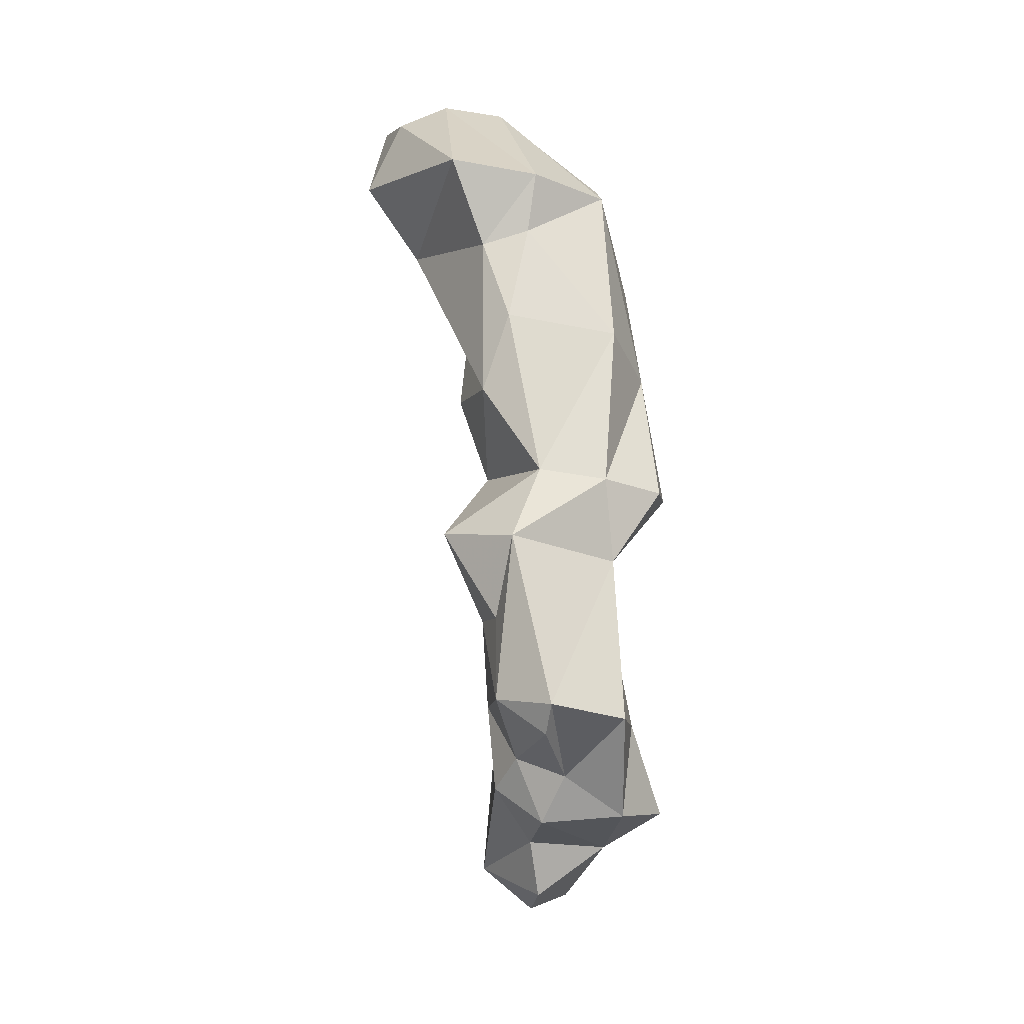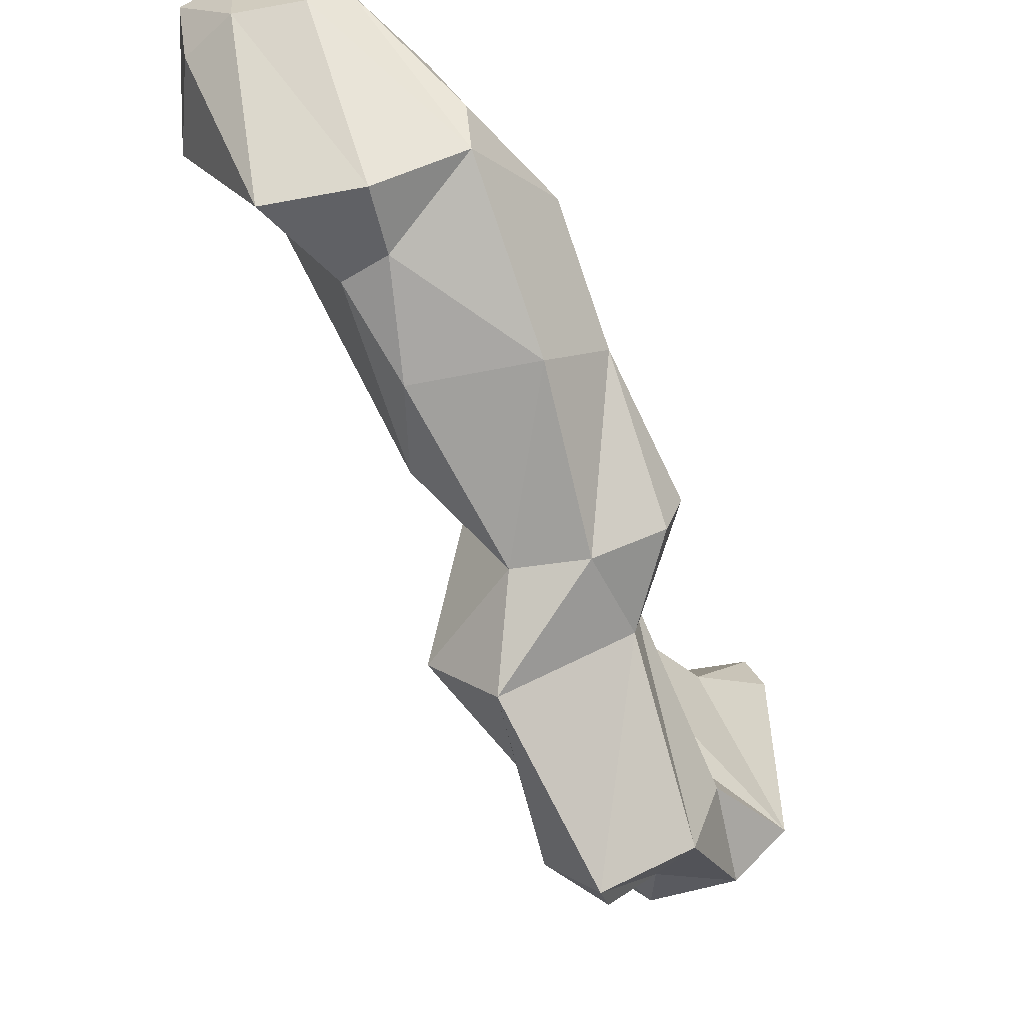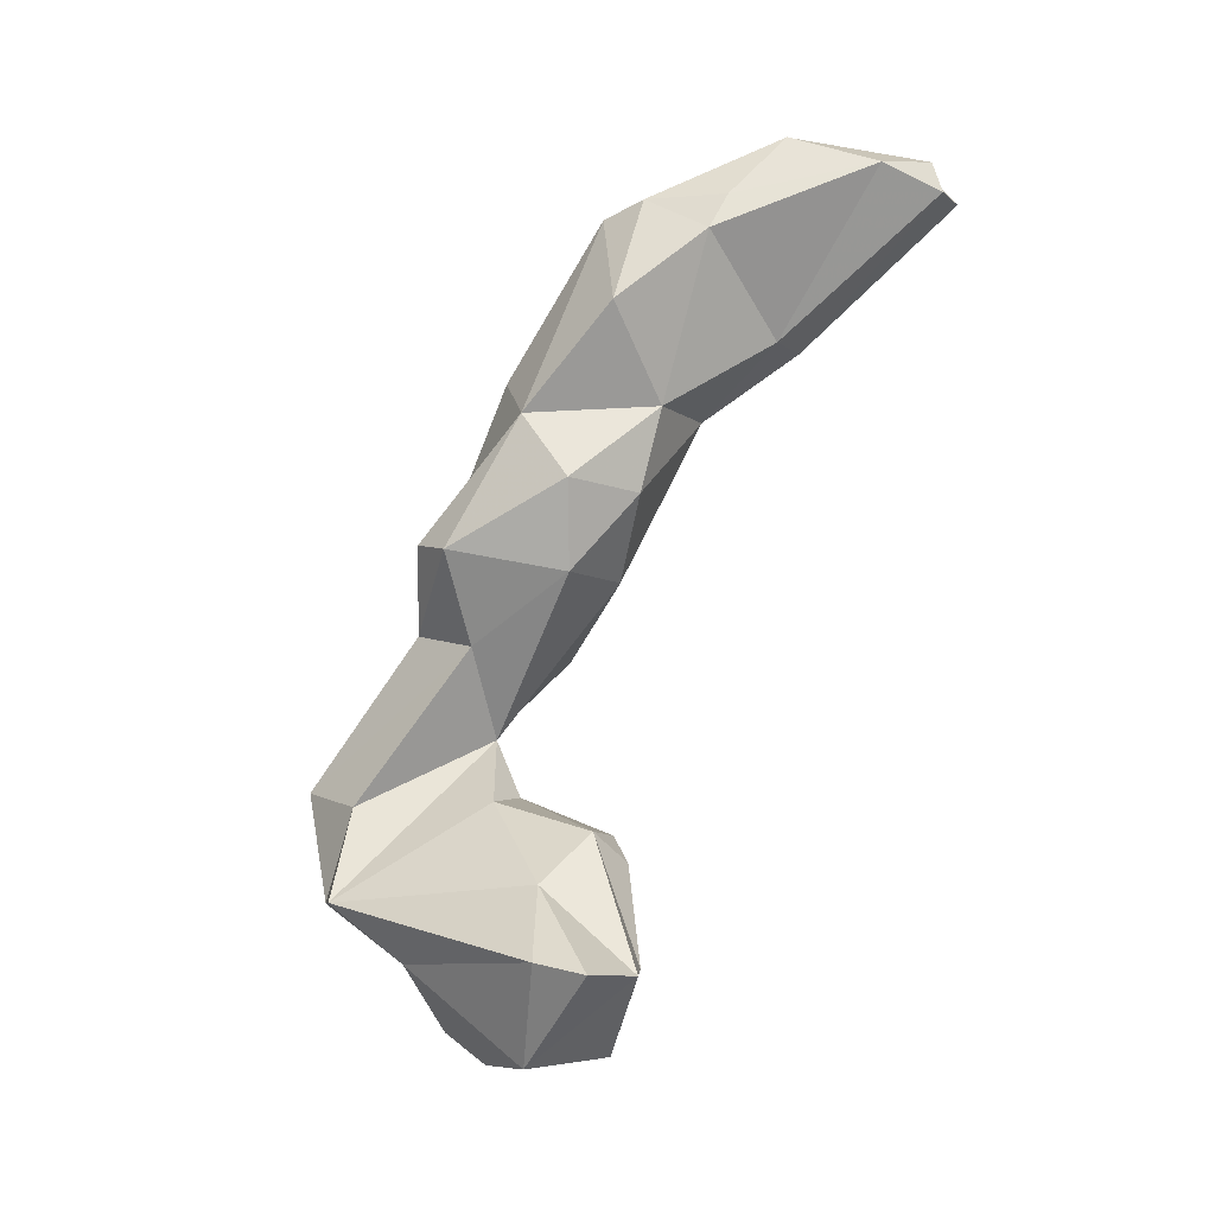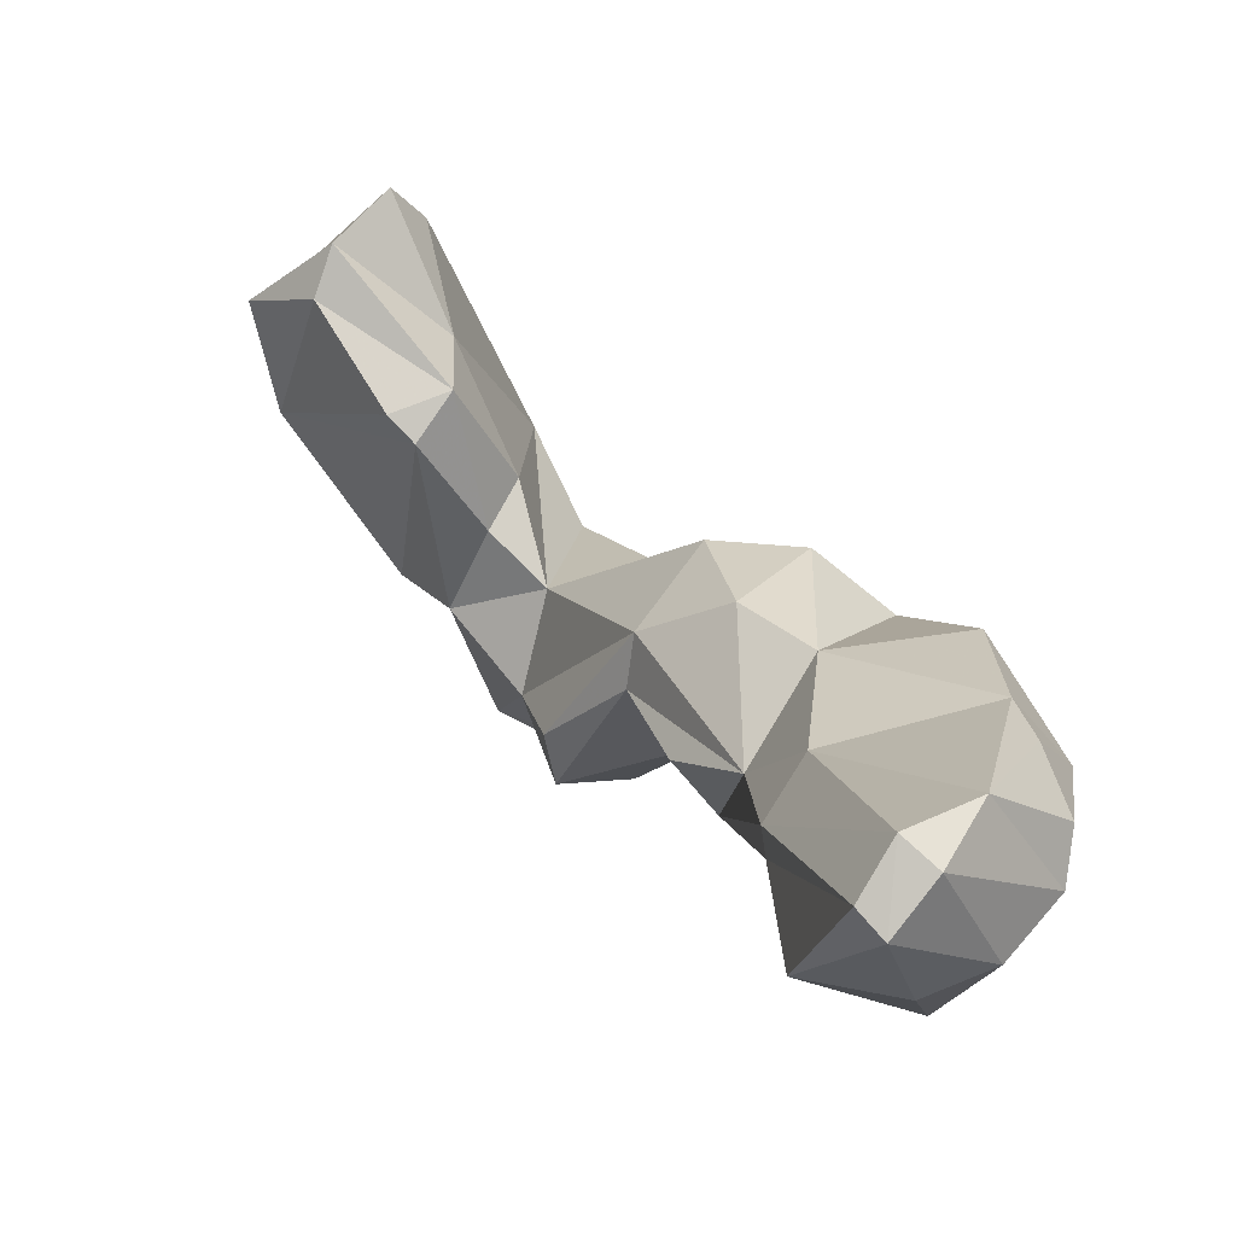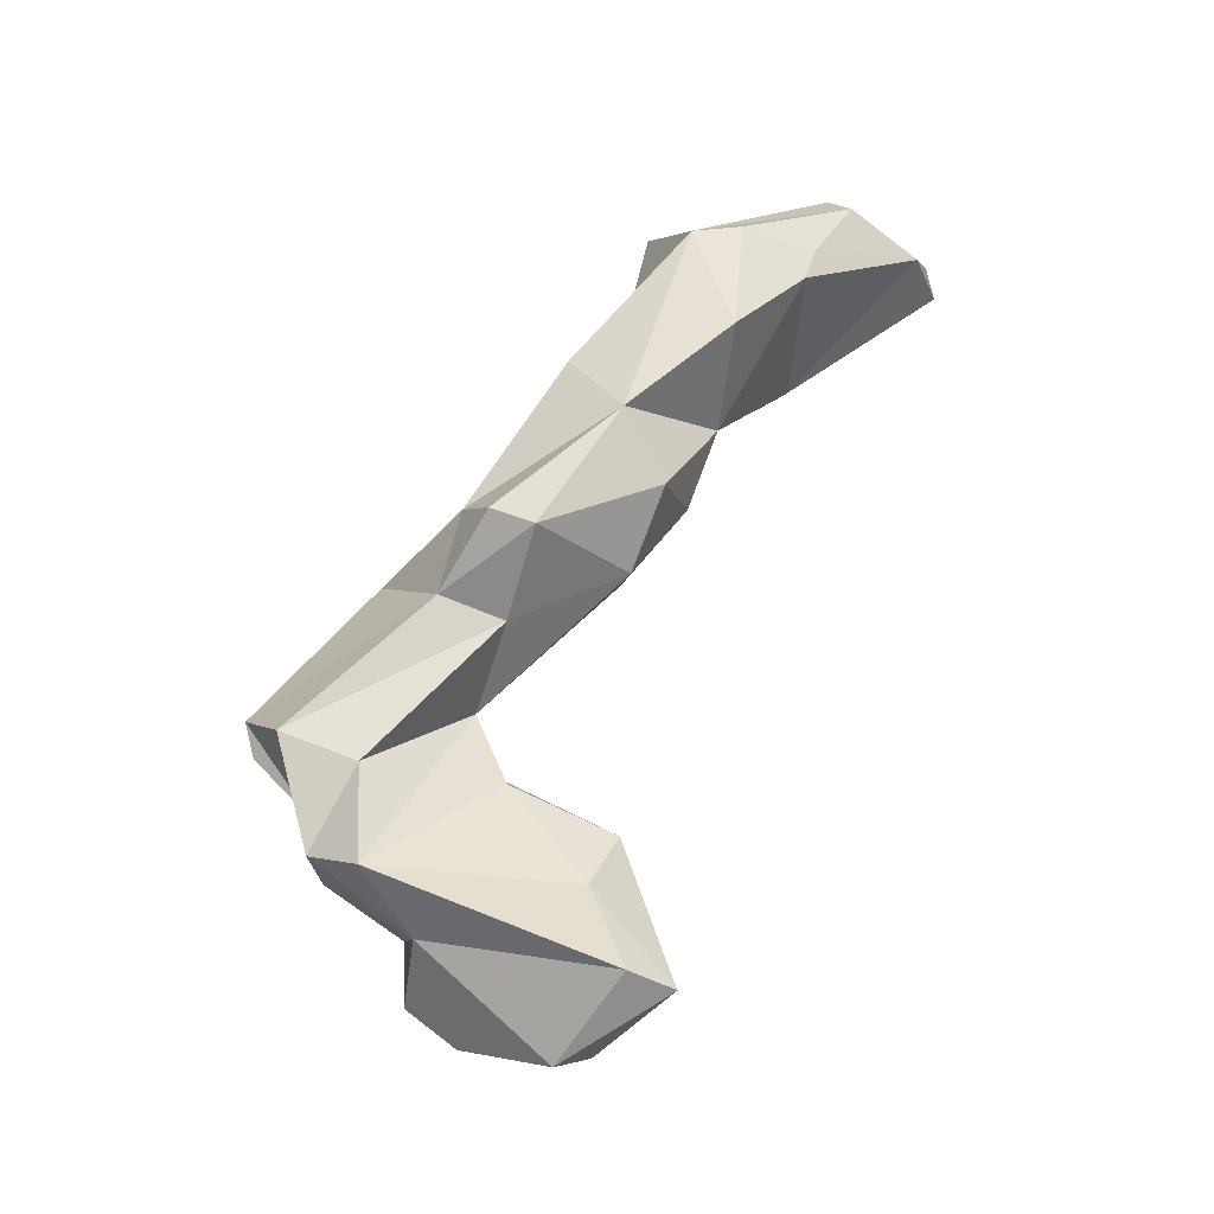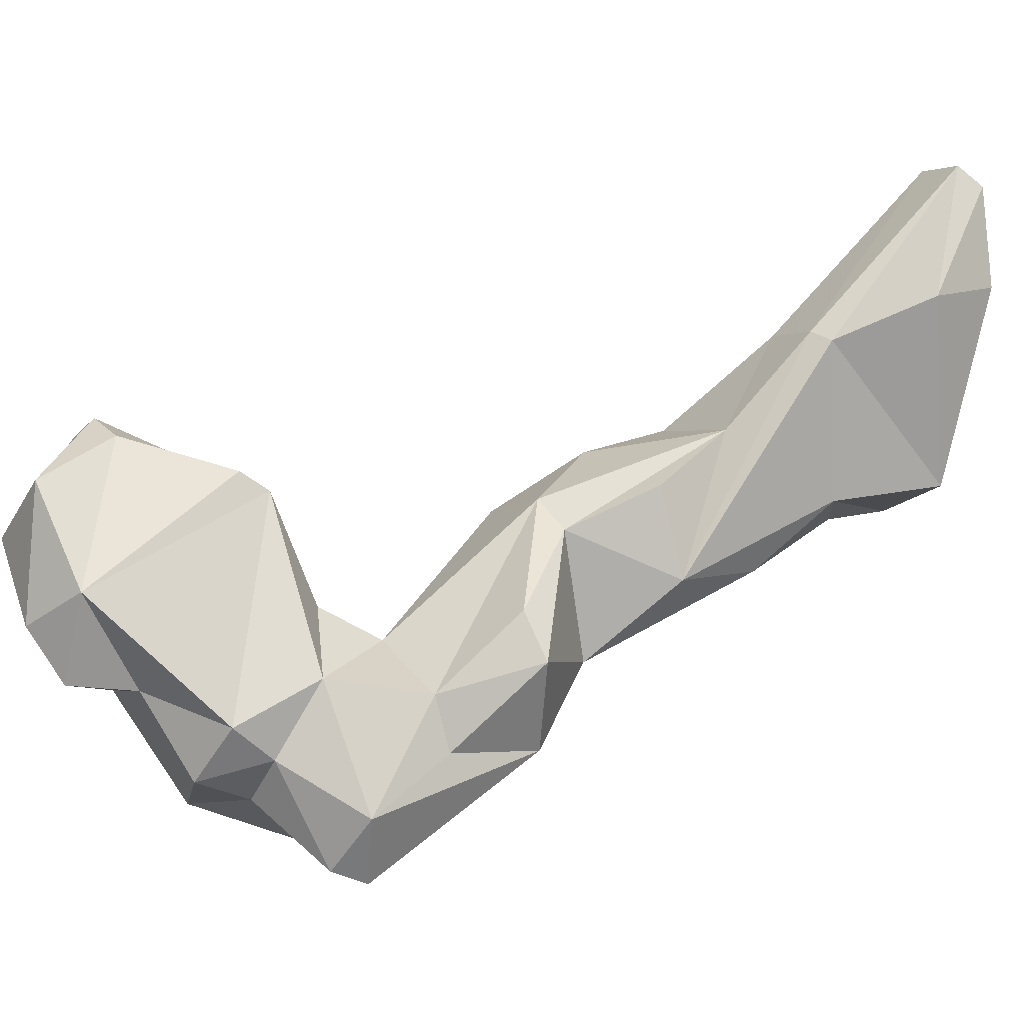
<metadata>
{"format":"obj","ext":"obj","renderer":"f3d","projection":"perspective","resolution":1024,"background":"white","views":[{"elev":12.4,"azim":-1.0,"up":"+Z"},{"elev":-39.4,"azim":21.9,"up":"+Y"},{"elev":-22.4,"azim":131.7,"up":"+Z"},{"elev":59.1,"azim":-41.3,"up":"+Y"},{"elev":-19.3,"azim":93.0,"up":"+Z"},{"elev":-17.9,"azim":-105.7,"up":"+Y"}]}
</metadata>
<code>
v 214.2 187.2 134.1
v 214.8 193.2 135.6
v 215.8 188.5 137.3
v 214.9 192.5 136.7
v 218.2 188.9 138.2
v 217 193.5 136.5
v 216.8 193.8 135
v 216.7 185.9 130.7
v 217.1 186.3 130
v 218.4 174.4 118.6
v 218.9 180 124.2
v 218.2 172.4 119.4
v 220 180.4 131.9
v 218.6 180.9 136
v 220.2 171.7 111.4
v 219.8 192.8 135.5
v 220 174.3 102.4
v 220 176.6 125.5
v 220.5 169.7 108.1
v 220.2 178.3 120.7
v 221 188.9 137.8
v 220.5 166.6 113.4
v 220.7 179.7 108.1
v 219.5 187 129.3
v 219.9 171.3 115.6
v 220.5 169.3 116.3
v 222.2 180.3 132.6
v 222.6 181.1 135.2
v 221.2 177.5 128.9
v 221.3 180.9 103.5
v 221.2 179.8 120
v 222.2 189.9 136.8
v 219.3 182.7 127.1
v 220.5 178.6 100.5
v 221.3 169.8 120
v 222.6 173.7 122.2
v 222.1 171.3 104.9
v 220.9 179 109.3
v 222.6 168.1 107.1
v 222 175 111.5
v 222.8 164.7 113.8
v 221.4 168.8 109.9
v 224.1 177.3 99.68
v 222.5 171.4 102.2
v 222.6 165 112.3
v 224.1 175.4 110.7
v 222.2 173.5 100.6
v 224.1 188.2 133.9
v 222.9 179.8 108.9
v 225.6 172.1 104.3
v 225.6 173.6 121.7
v 225.9 183 133.9
v 222.8 182 102.8
v 223.6 167.7 109.4
v 226 172.7 118
v 222.4 174 114.1
v 223.2 182.6 122.5
v 225.6 175.5 117
v 225.7 185.1 134.1
v 224.8 187.7 132.2
v 226.2 177.9 127.9
v 225 180.4 119.1
v 226.2 168 107.4
v 225.7 182.1 102.3
v 226.1 166.6 112.5
v 223.3 183.9 125.9
v 226.7 170 111
v 224.8 178.7 106.5
v 228.1 170.3 106.7
v 227.8 180.2 125.2
v 228.2 175 120.8
v 226.7 180.2 102.9
v 227.3 184.7 129
v 226.7 181.8 122.2
v 228.6 176.8 119.9
g foo
f 48 16 32
f 21 32 16
f 6 21 16
f 5 21 6
f 4 5 6
f 3 5 4
f 6 16 7
f 4 6 7
f 7 2 4
f 59 60 48
f 32 59 48
f 52 59 32
f 21 52 32
f 28 52 21
f 5 28 21
f 14 28 5
f 14 5 3
f 1 14 3
f 48 60 16
f 60 24 16
f 16 24 7
f 3 4 1
f 4 2 1
f 7 9 2
f 52 73 59
f 61 52 27
f 52 28 27
f 60 59 73
f 13 27 28
f 28 14 13
f 1 8 14
f 8 13 14
f 24 60 66
f 7 24 9
f 8 2 9
f 1 2 8
f 61 70 52
f 52 70 73
f 27 29 61
f 66 73 70
f 66 60 73
f 29 27 13
f 66 33 24
f 18 13 8
f 9 24 33
f 8 9 18
f 9 33 18
f 61 51 70
f 61 29 36
f 74 66 70
f 18 36 29
f 57 66 74
f 18 29 13
f 33 66 57
f 11 18 33
f 71 75 70
f 70 51 71
f 74 70 75
f 36 51 61
f 62 74 75
f 62 57 74
f 36 18 20
f 11 20 18
f 31 57 62
f 31 33 57
f 20 33 31
f 11 33 20
f 55 75 71
f 55 71 51
f 51 35 55
f 51 36 35
f 58 75 55
f 62 75 58
f 12 35 36
f 58 56 62
f 12 36 20
f 31 62 56
f 20 10 12
f 20 31 10
f 35 41 55
f 12 26 35
f 12 25 26
f 10 31 25
f 31 56 25
f 12 10 25
f 55 41 65
f 67 58 65
f 58 55 65
f 26 22 35
f 22 41 35
f 56 67 69
f 67 56 58
f 56 69 46
f 40 56 46
f 22 26 25
f 69 68 46
f 56 15 25
f 15 22 25
f 15 56 40
f 46 68 49
f 40 46 49
f 40 49 38
f 15 40 38
f 23 38 49
f 45 54 41
f 54 65 41
f 69 67 63
f 54 63 65
f 63 67 65
f 42 54 45
f 22 45 41
f 42 45 22
f 69 72 68
f 22 15 42
f 15 19 42
f 49 68 53
f 38 19 15
f 38 17 19
f 68 72 64
f 30 49 53
f 17 38 23
f 53 68 64
f 23 49 30
f 50 69 63
f 39 50 63
f 39 63 54
f 54 42 39
f 72 69 50
f 19 39 42
f 37 50 39
f 19 37 39
f 43 72 50
f 44 50 37
f 17 44 37
f 19 17 37
f 64 72 43
f 64 43 53
f 43 34 53
f 30 17 23
f 30 53 34
f 17 30 34
f 43 50 44
f 47 43 44
f 17 47 44
f 34 43 47
f 17 34 47
g

</code>
